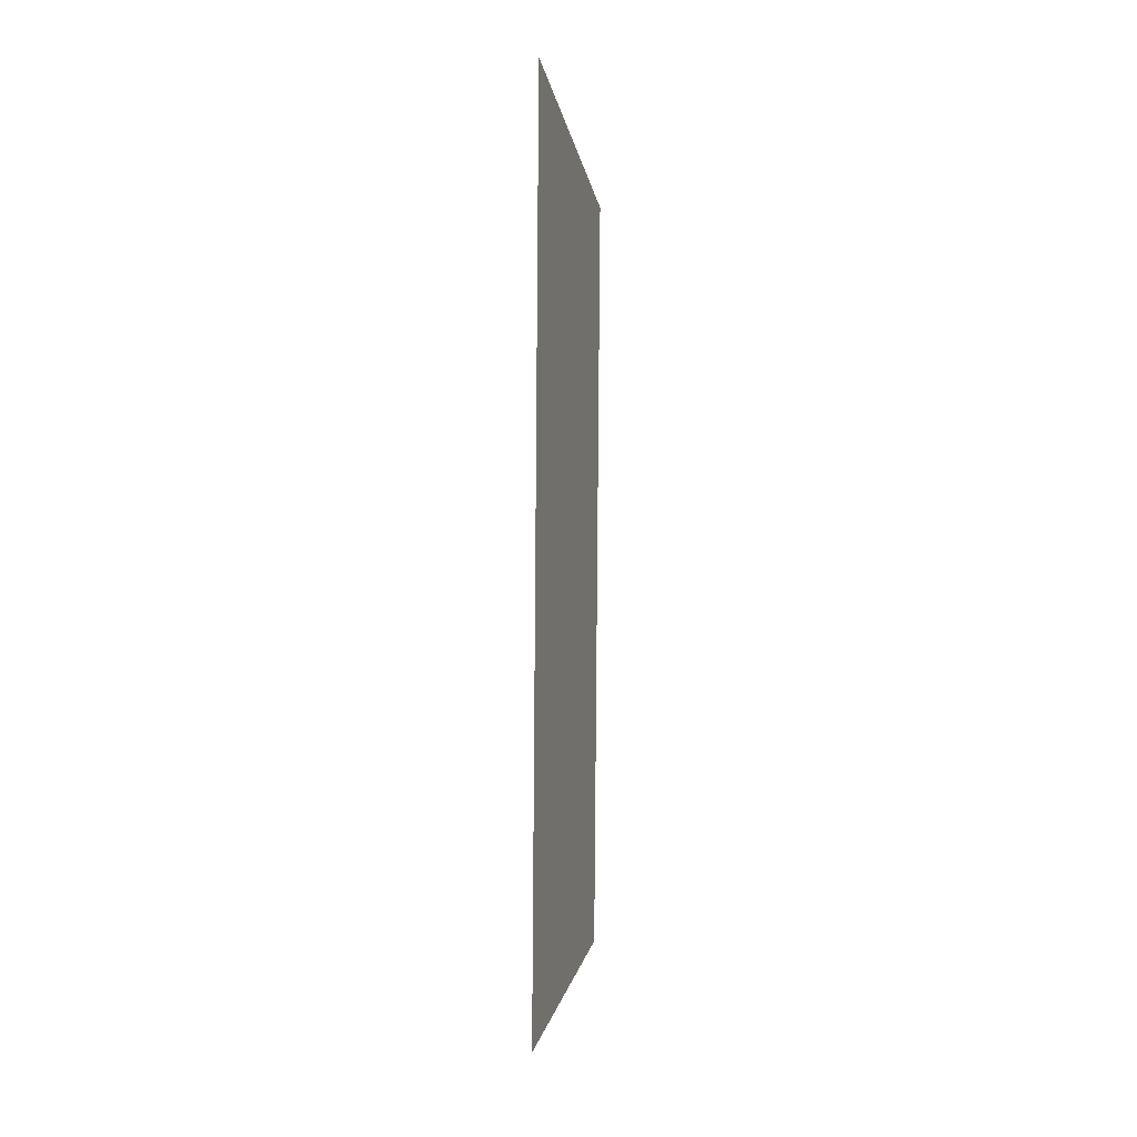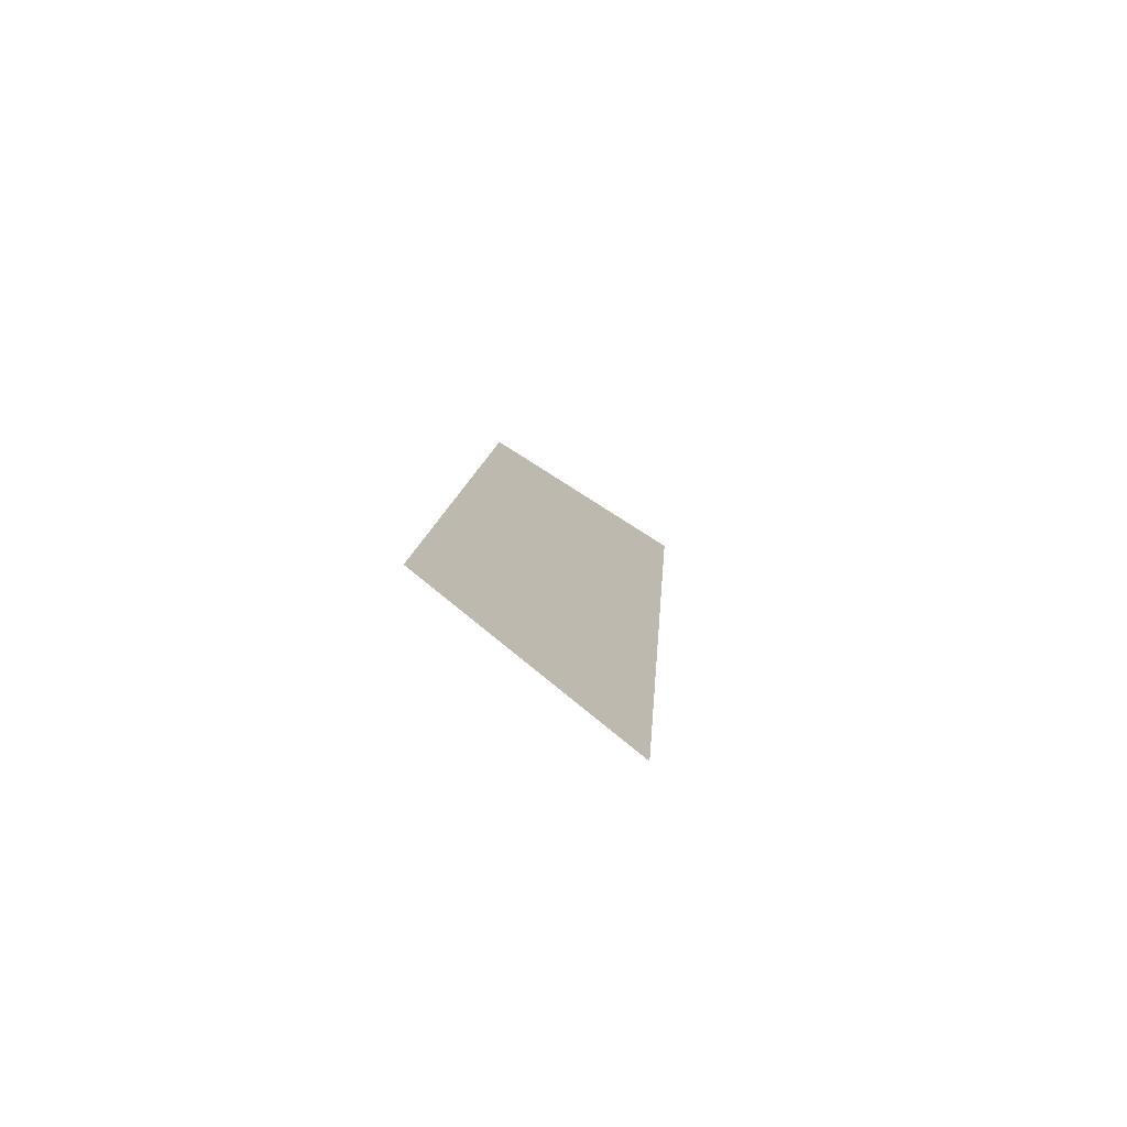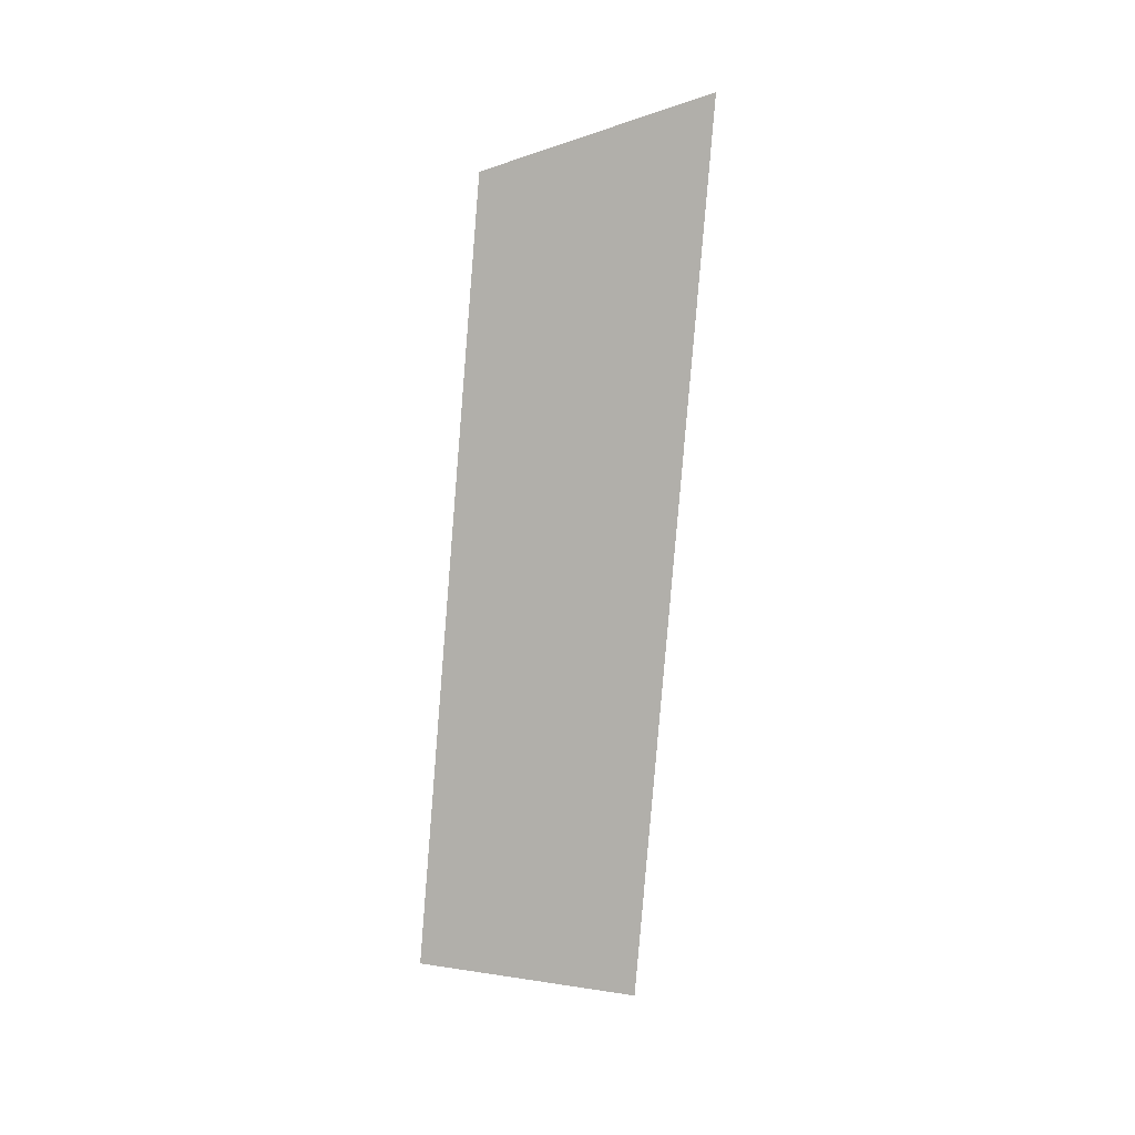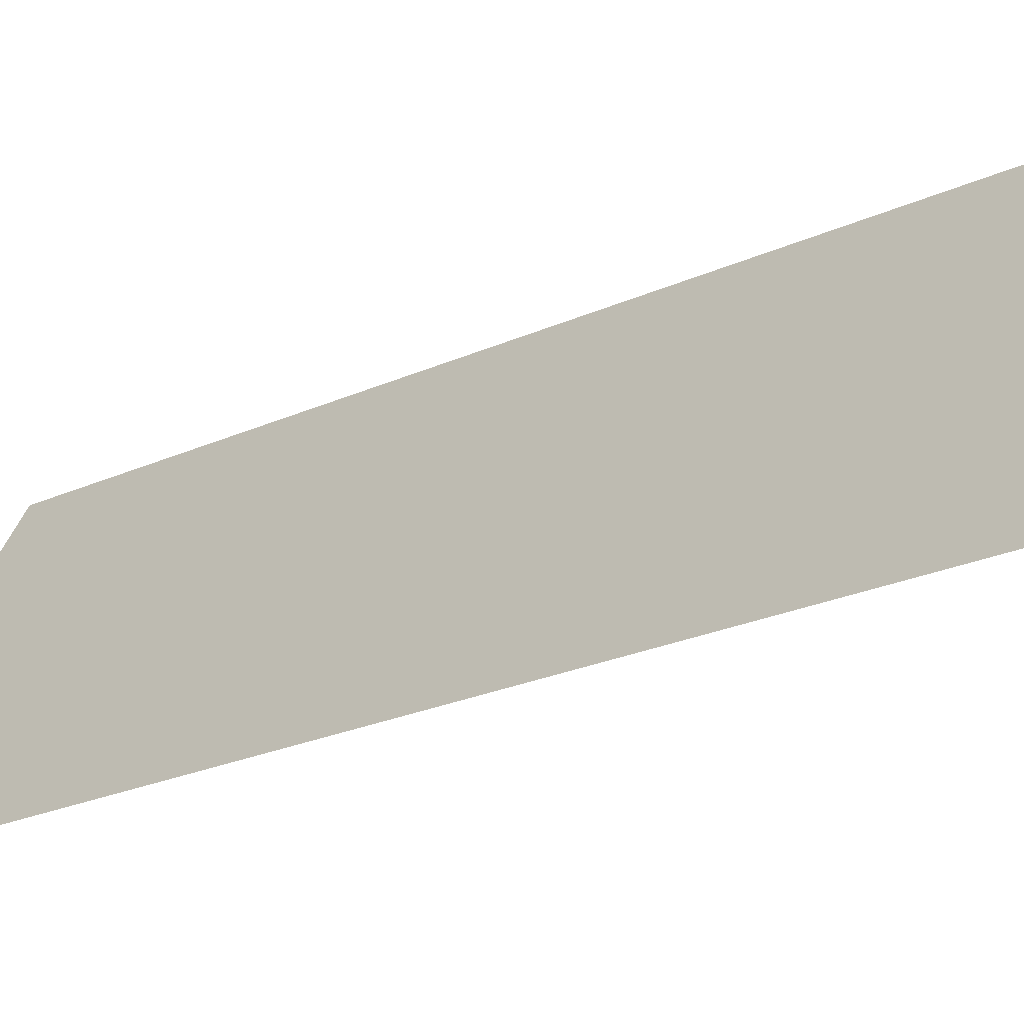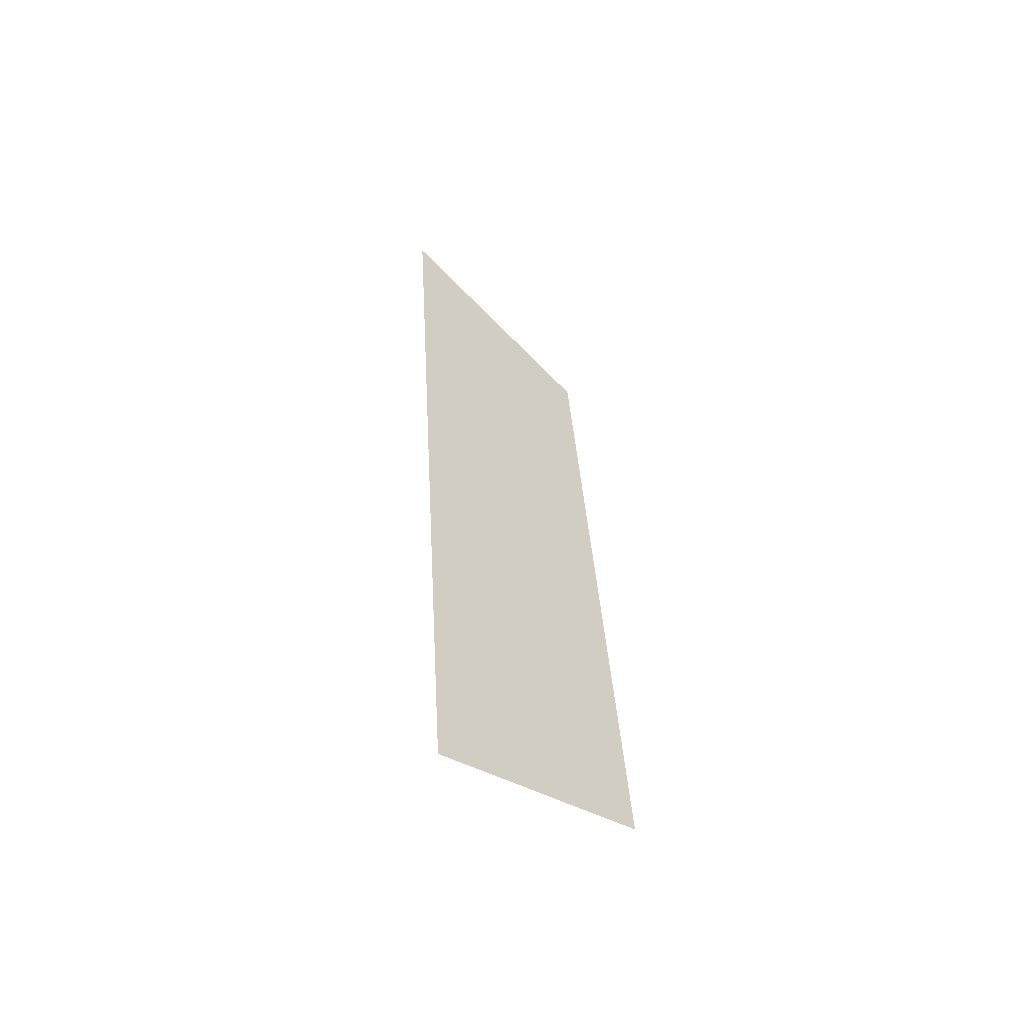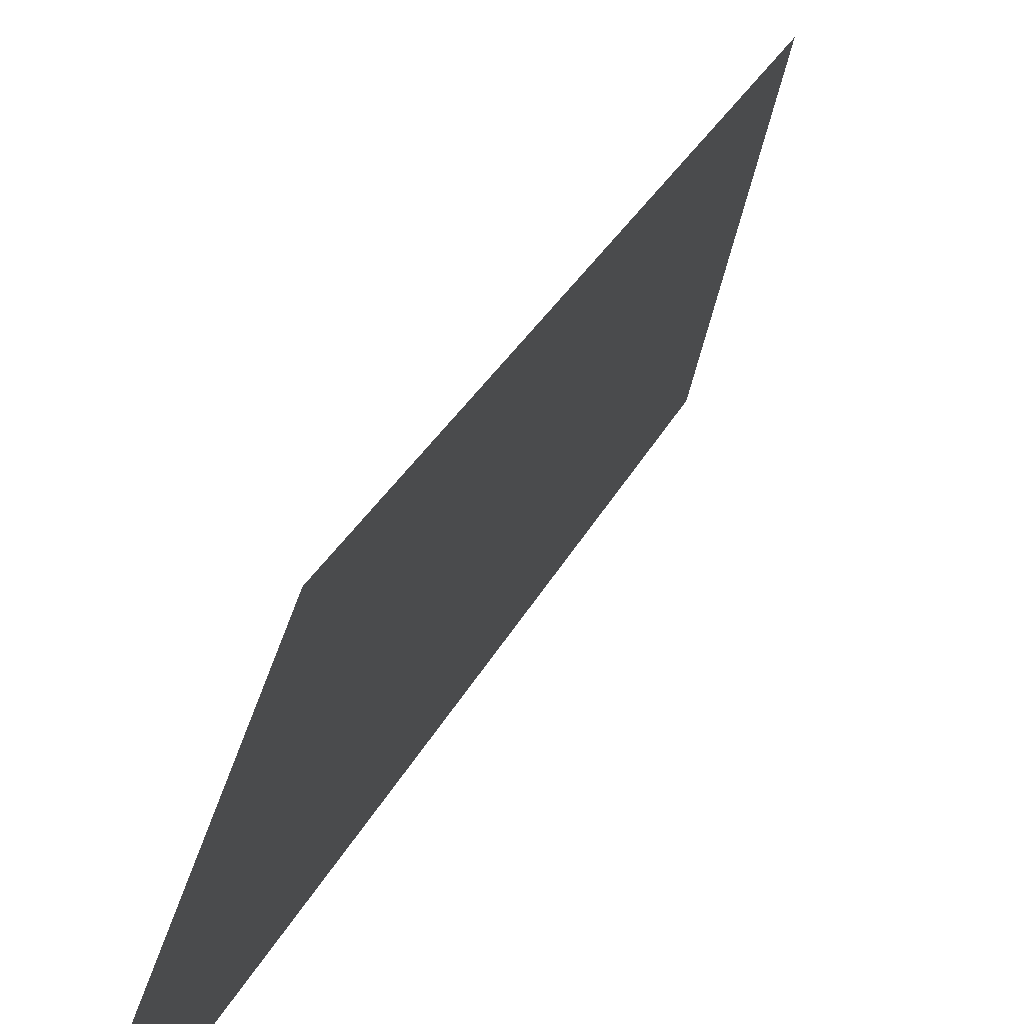
<metadata>
{"format":"obj","ext":"obj","renderer":"f3d","projection":"perspective","resolution":1024,"background":"white","views":[{"elev":-4.2,"azim":-3.9,"up":"+Z"},{"elev":-74.0,"azim":-144.3,"up":"+Z"},{"elev":11.9,"azim":-132.2,"up":"+Z"},{"elev":-28.9,"azim":-47.8,"up":"+Y"},{"elev":-59.3,"azim":30.7,"up":"+Z"},{"elev":15.5,"azim":17.1,"up":"+Y"}]}
</metadata>
<code>
o Group11/mesh9/mesh9-geometry#mesh9-geometry
v 0.812 0.06383 6e-05
v 0.8052 0.05159 -0.07555
v 0.8052 0.04242 0.0069
v 0.812 0.07147 -0.06871
f 1 2 3
f 2 1 4
f 3 2 1
f 4 1 2

</code>
